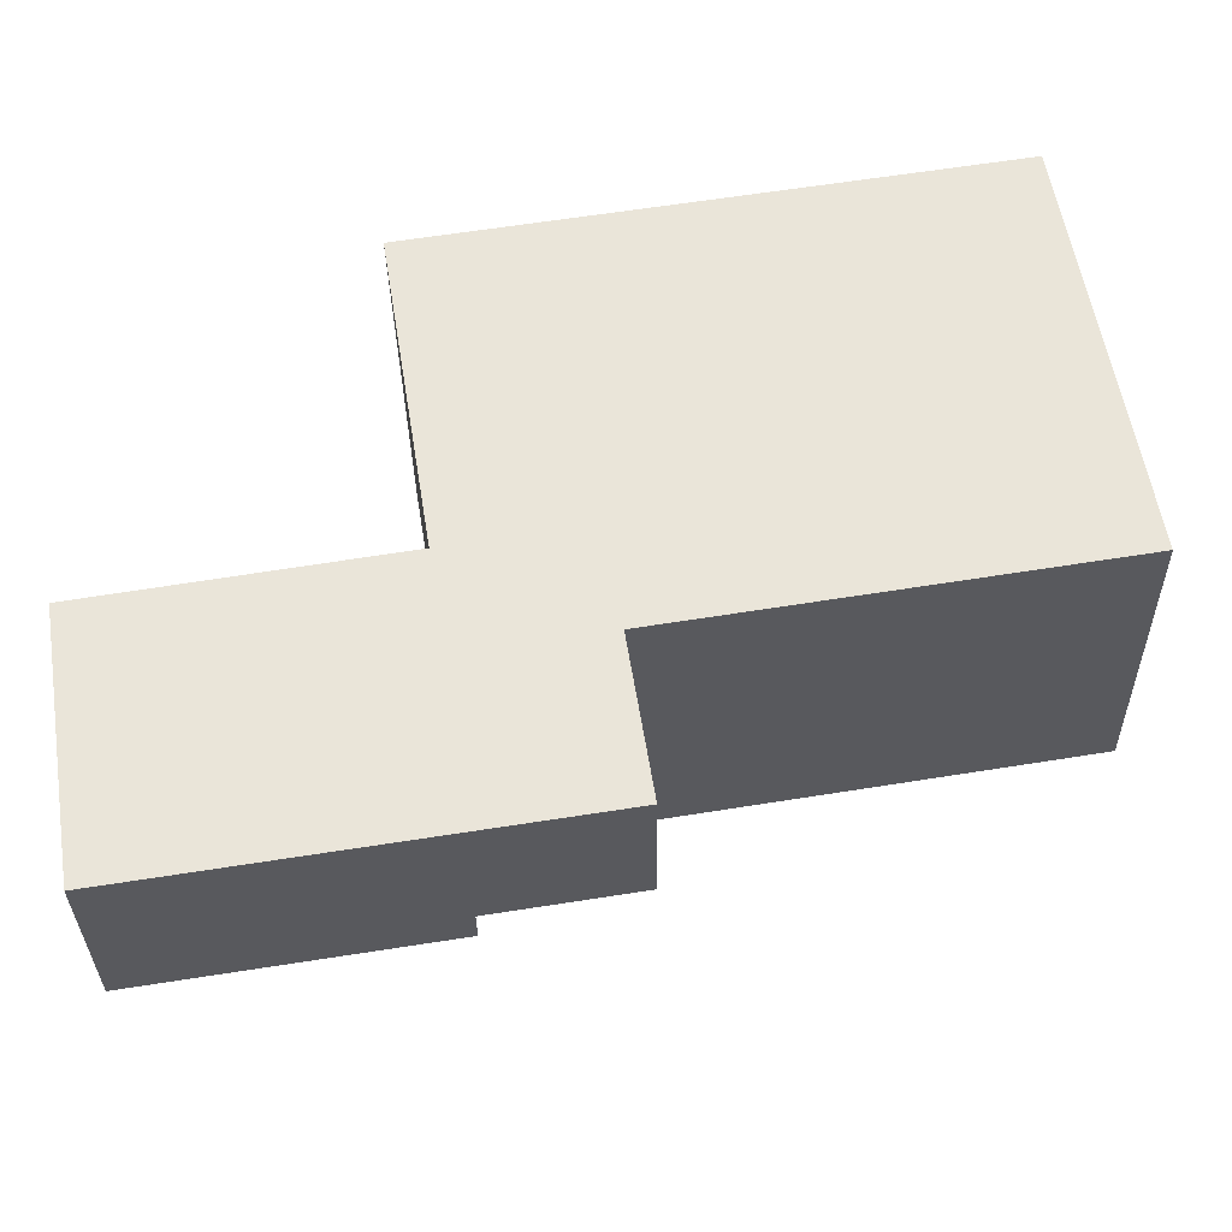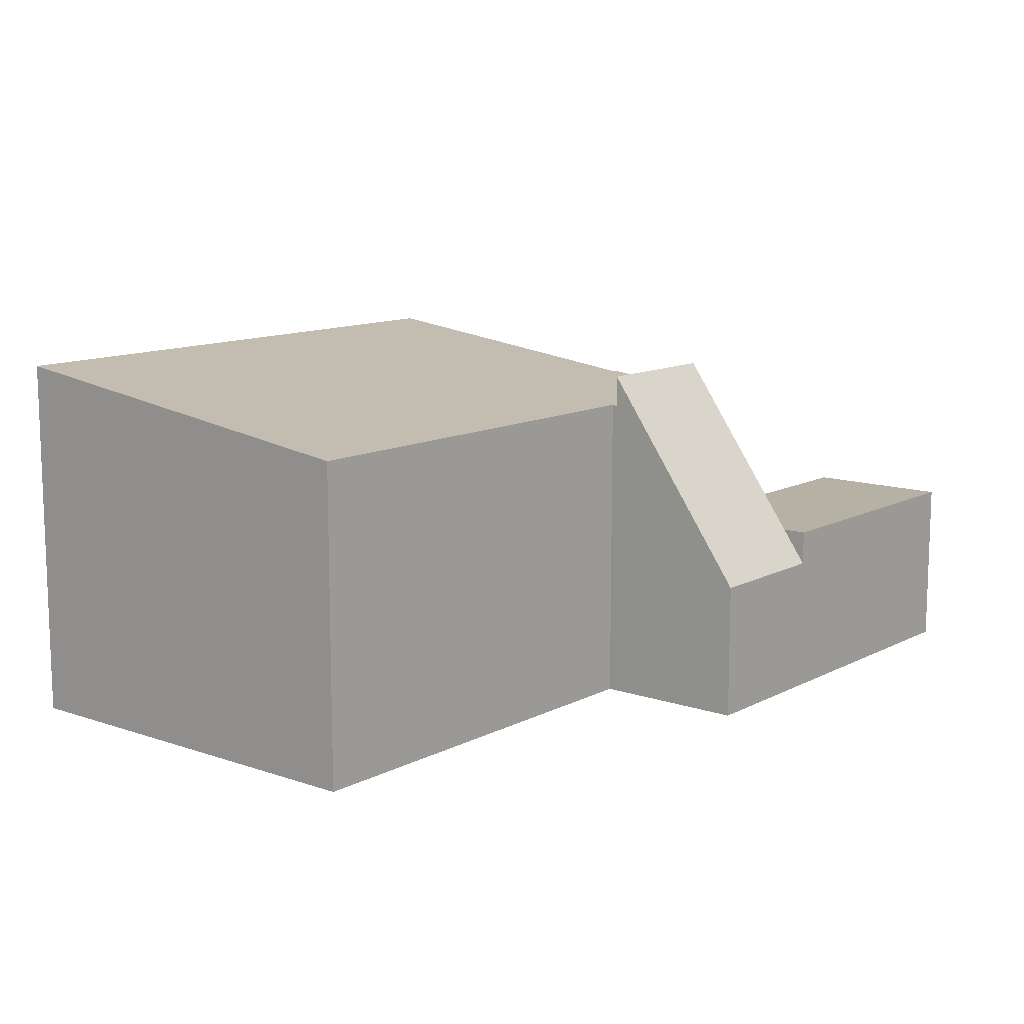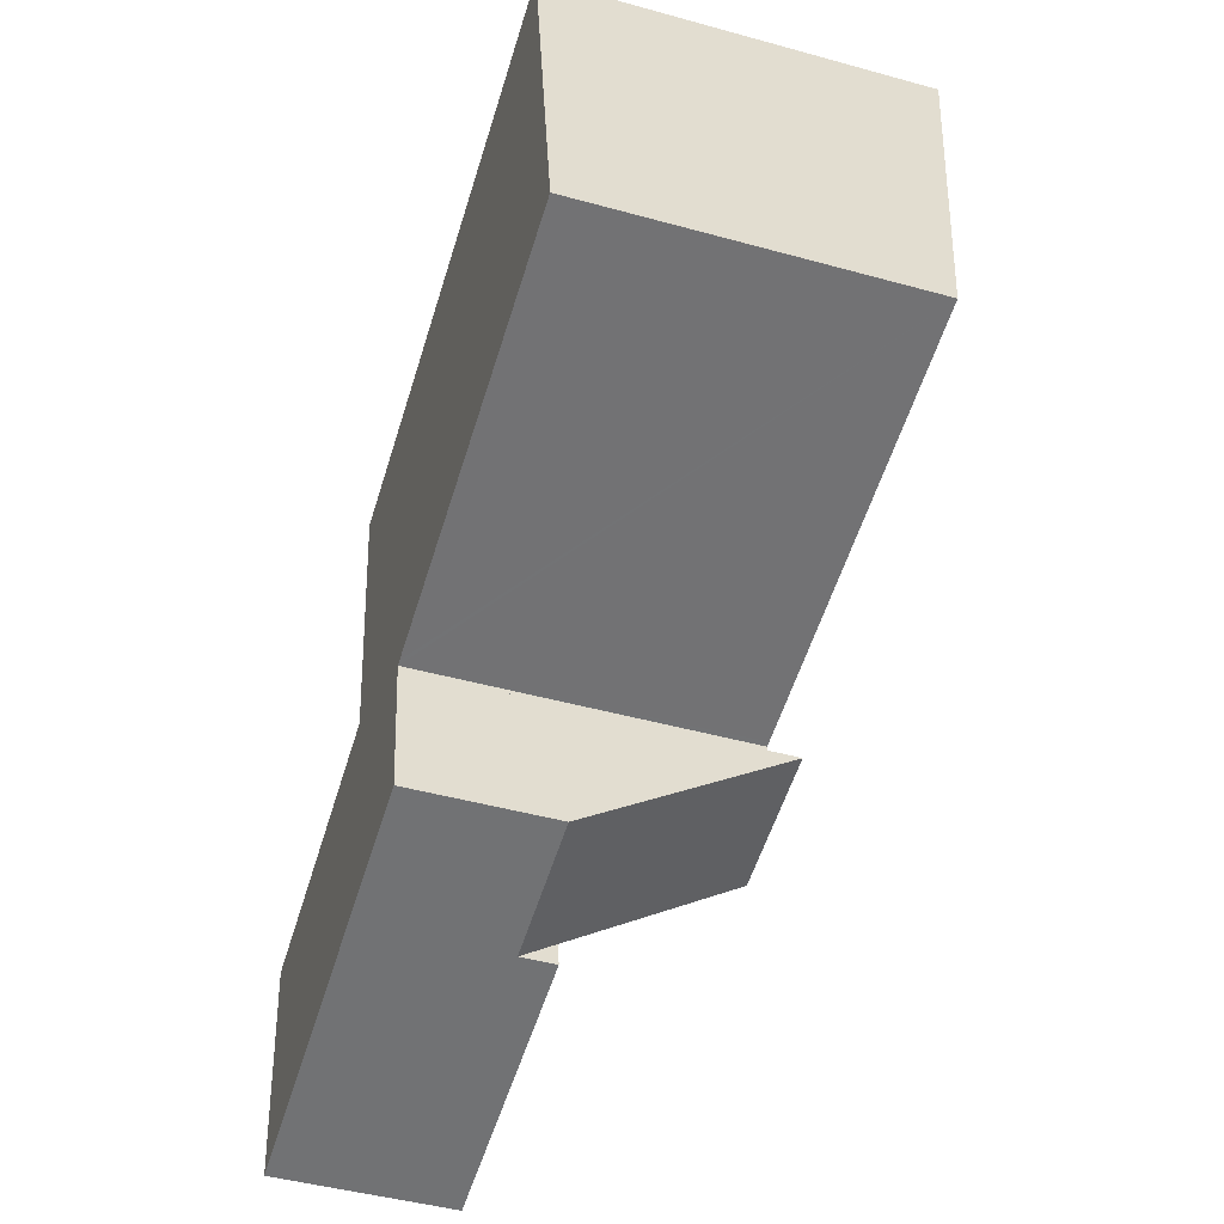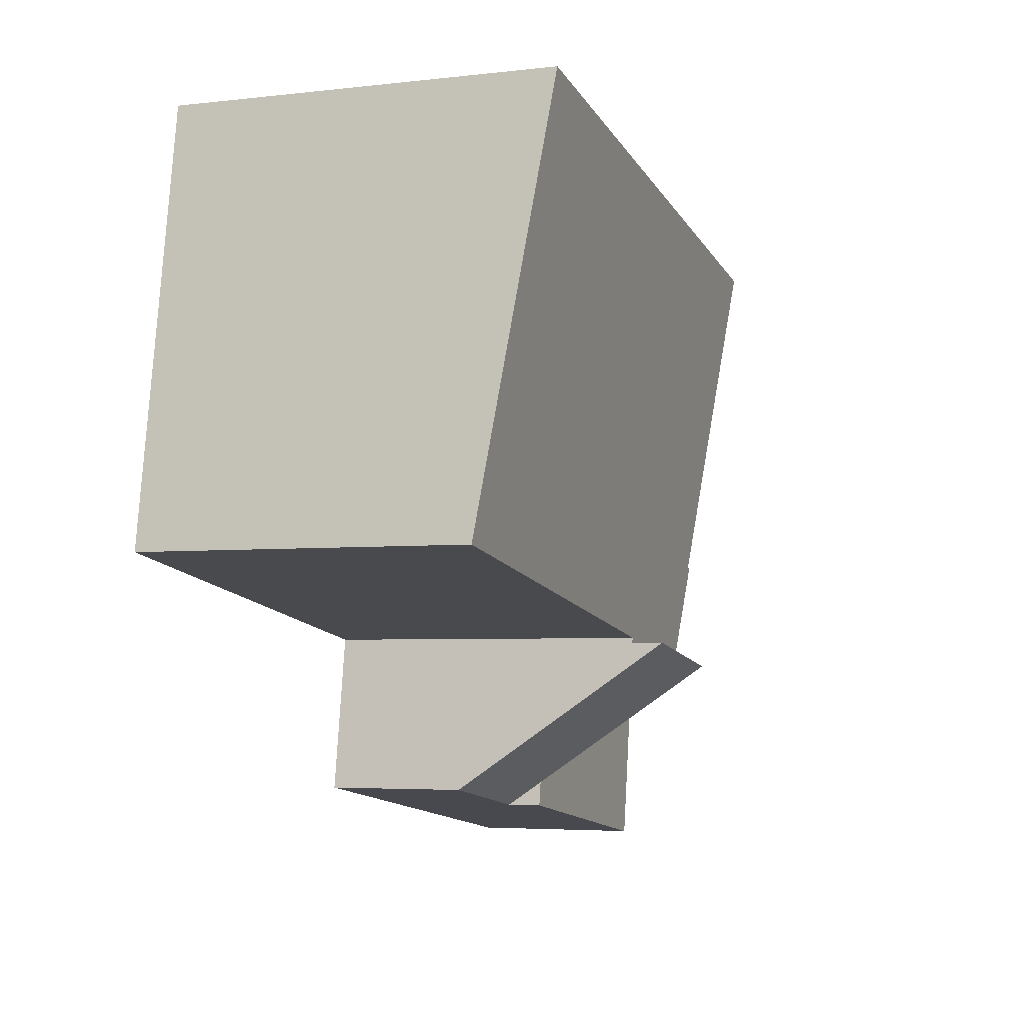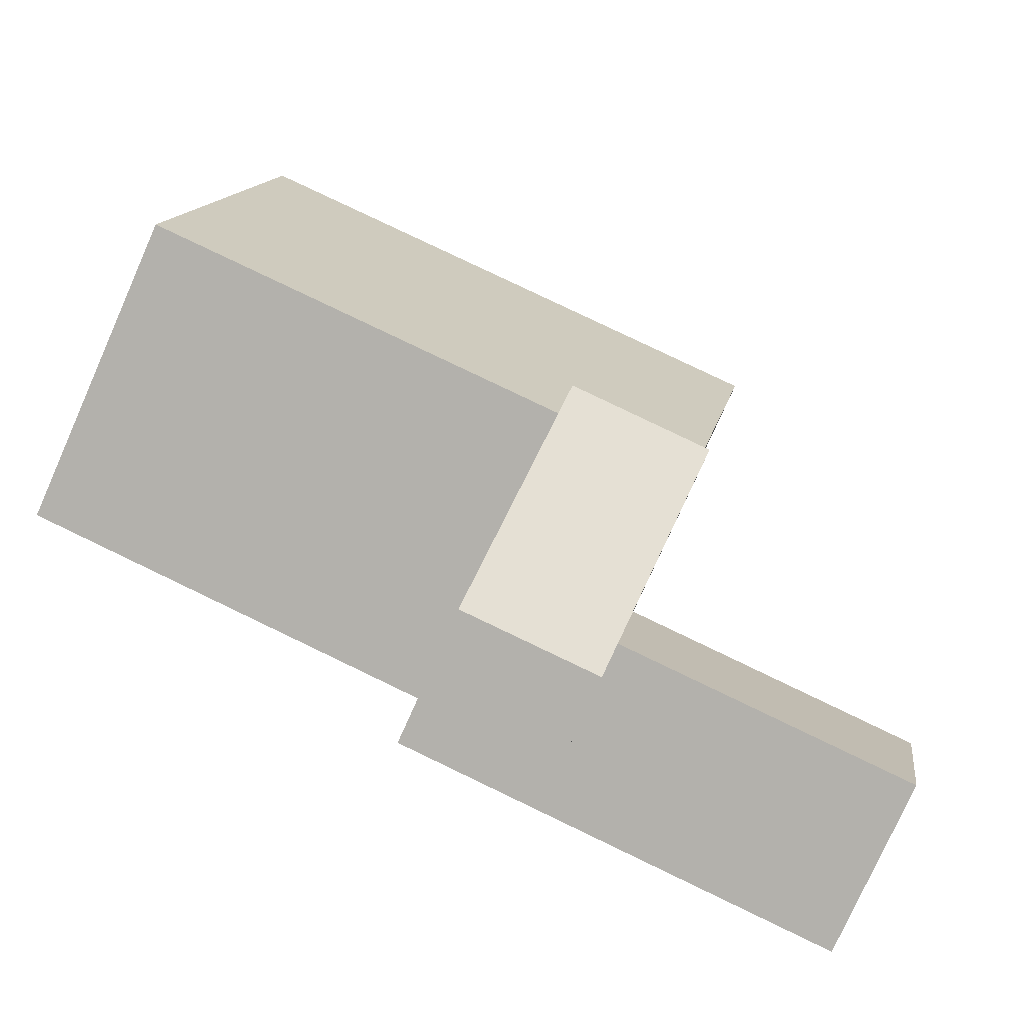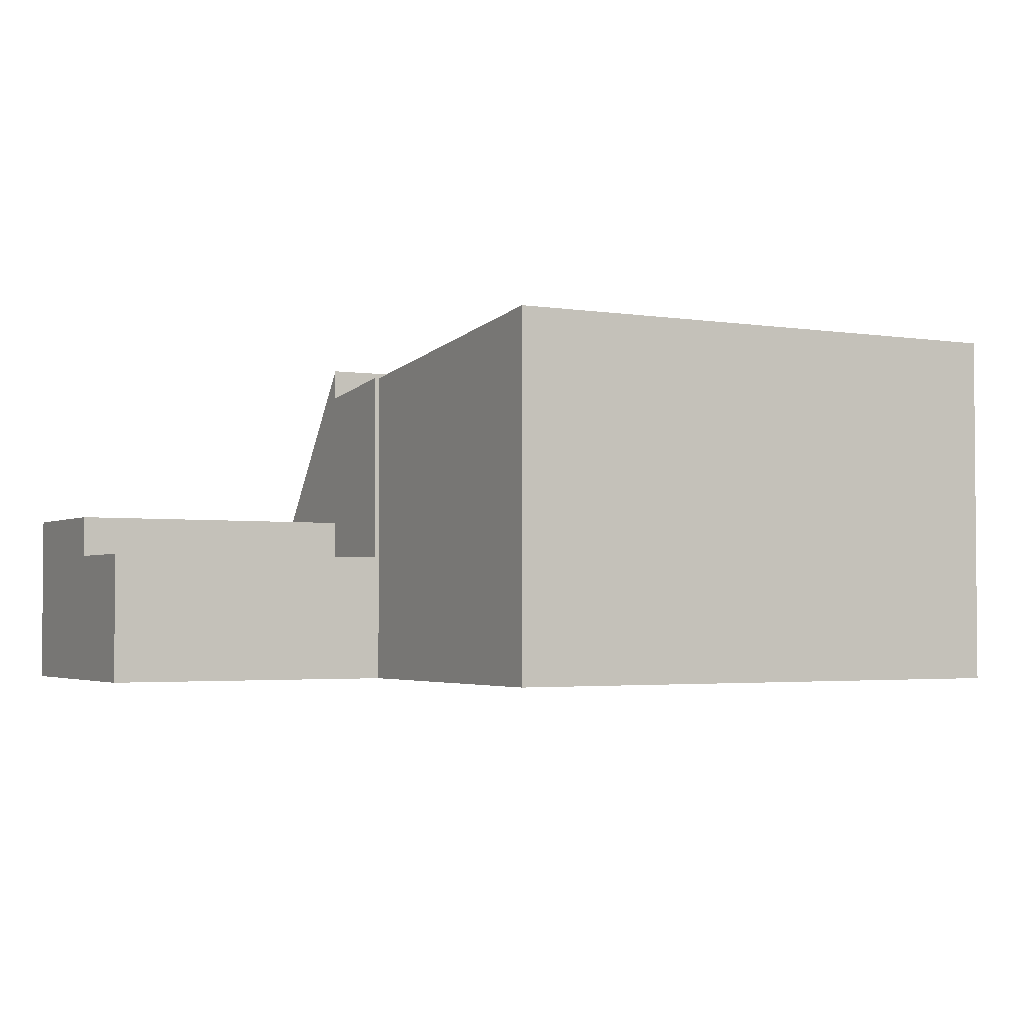
<metadata>
{"format":"obj","ext":"obj","renderer":"f3d","projection":"perspective","resolution":1024,"background":"white","views":[{"elev":-32.6,"azim":0.8,"up":"+Z"},{"elev":11.8,"azim":120.2,"up":"+Y"},{"elev":-46.6,"azim":72.6,"up":"+Z"},{"elev":-4.2,"azim":111.0,"up":"+Z"},{"elev":-77.6,"azim":156.0,"up":"+Z"},{"elev":-2.8,"azim":-38.5,"up":"+Y"}]}
</metadata>
<code>
v  0.326 3.473 -2.057
v  6.596 3.473 -4.078
v  0.792 3.473 -4.997
v  6.517 3.473 -3.588
v  6.12 3.473 -1.124
v  6.12 6.883e-17 -1.124
v  6.596 2.497e-16 -4.078
v  6.517 2.197e-16 -3.588
v  0.792 3.06e-16 -4.997
v  0.326 1.26e-16 -2.057
v  6.596 2.783 -4.078
v  8.964 6.957 -0.666
v  9.433 2.778 -3.629
v  6.12 6.951 -1.124
v  8.964 4.078e-17 -0.666
v  9.433 2.222e-16 -3.629
v  6.12 6.326 -1.124
v  5.784 6.586 0.962
v  5.883 6.586 0.978
v  7.715 7.368 7.706
v  4.873 7.368 7.248
v  16.2 7.368 9.073
v  8.948 6.338 -0.567
v  9.057 6.338 -0.549
v  17.55 6.34 0.831
v  8.964 6.326 -0.666
v  8.948 3.472e-17 -0.567
v  9.057 3.362e-17 -0.549
v  17.55 -5.088e-17 0.831
v  16.2 -5.556e-16 9.073
v  5.784 -5.891e-17 0.962
v  4.873 -4.438e-16 7.248
v  5.883 -5.989e-17 0.978
v  7.715 -4.719e-16 7.706
v  0 2.641 1.617e-16
v  6.12 2.641 -1.124
v  0.326 2.641 -2.057
v  5.784 2.641 0.962
v  0 0 0
g defaultobject
f 1 2 3
f 2 1 4
f 4 1 5
f 6 4 5
f 4 6 2
f 2 6 7
f 7 6 8
f 7 3 2
f 3 7 9
f 9 1 3
f 1 9 10
f 10 5 1
f 5 10 6
f 8 9 7
f 9 8 6
f 9 6 10
f 11 12 13
f 12 11 4
f 12 4 14
f 14 15 12
f 15 14 6
f 15 13 12
f 13 15 16
f 13 7 11
f 7 13 16
f 4 6 14
f 6 4 11
f 6 11 8
f 8 11 7
f 8 15 6
f 15 8 16
f 16 8 7
f 17 18 19
f 20 19 21
f 19 20 22
f 19 22 17
f 17 22 23
f 23 22 24
f 24 22 25
f 26 17 23
f 24 27 23
f 27 24 25
f 27 25 28
f 28 25 29
f 15 17 26
f 17 15 6
f 27 26 23
f 26 27 15
f 30 25 22
f 25 30 29
f 17 31 18
f 31 17 6
f 19 32 21
f 32 19 33
f 31 19 18
f 19 31 33
f 32 20 21
f 20 32 22
f 22 32 30
f 30 32 34
f 15 31 6
f 31 15 33
f 33 15 32
f 32 15 27
f 32 27 28
f 32 28 29
f 32 29 34
f 34 29 30
f 35 36 37
f 36 35 38
f 39 38 35
f 38 39 31
f 31 36 38
f 36 31 6
f 6 37 36
f 37 6 10
f 10 35 37
f 35 10 39
f 39 6 31
f 6 39 10

</code>
